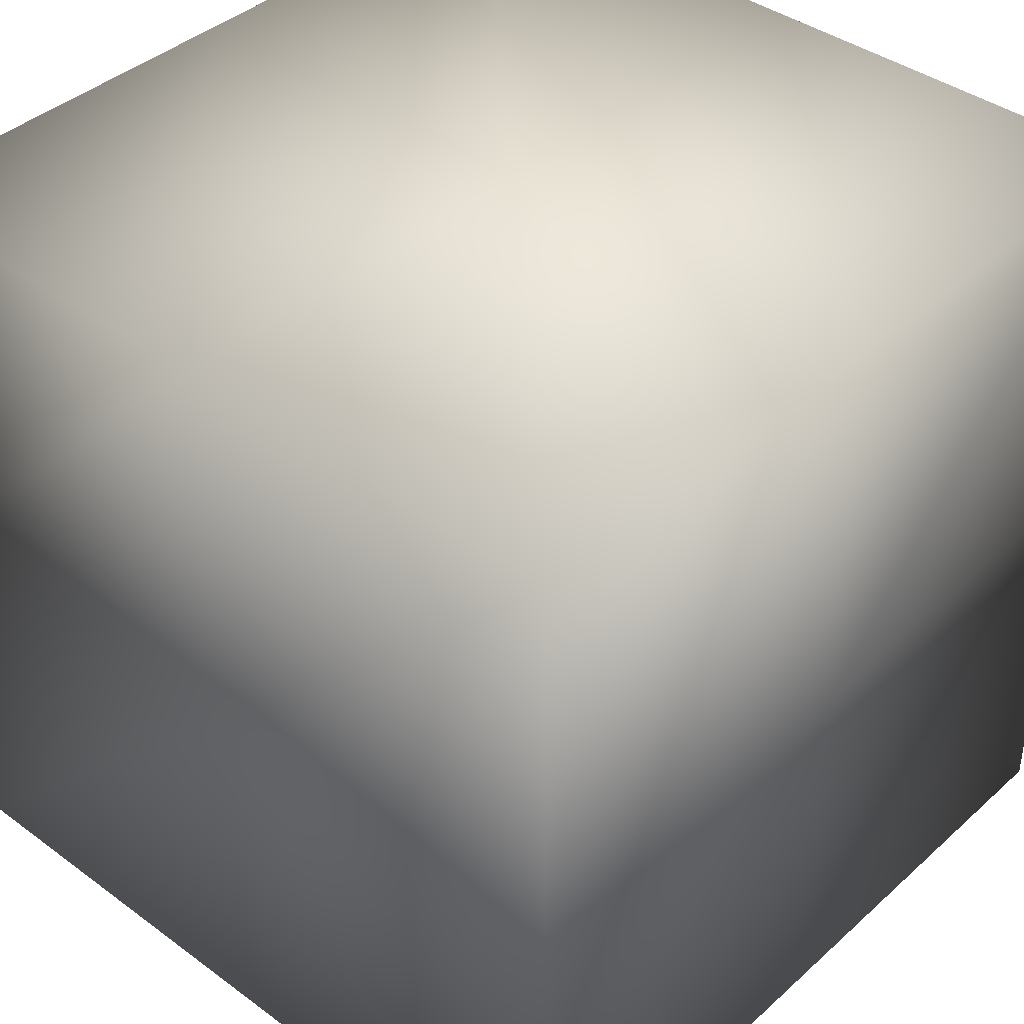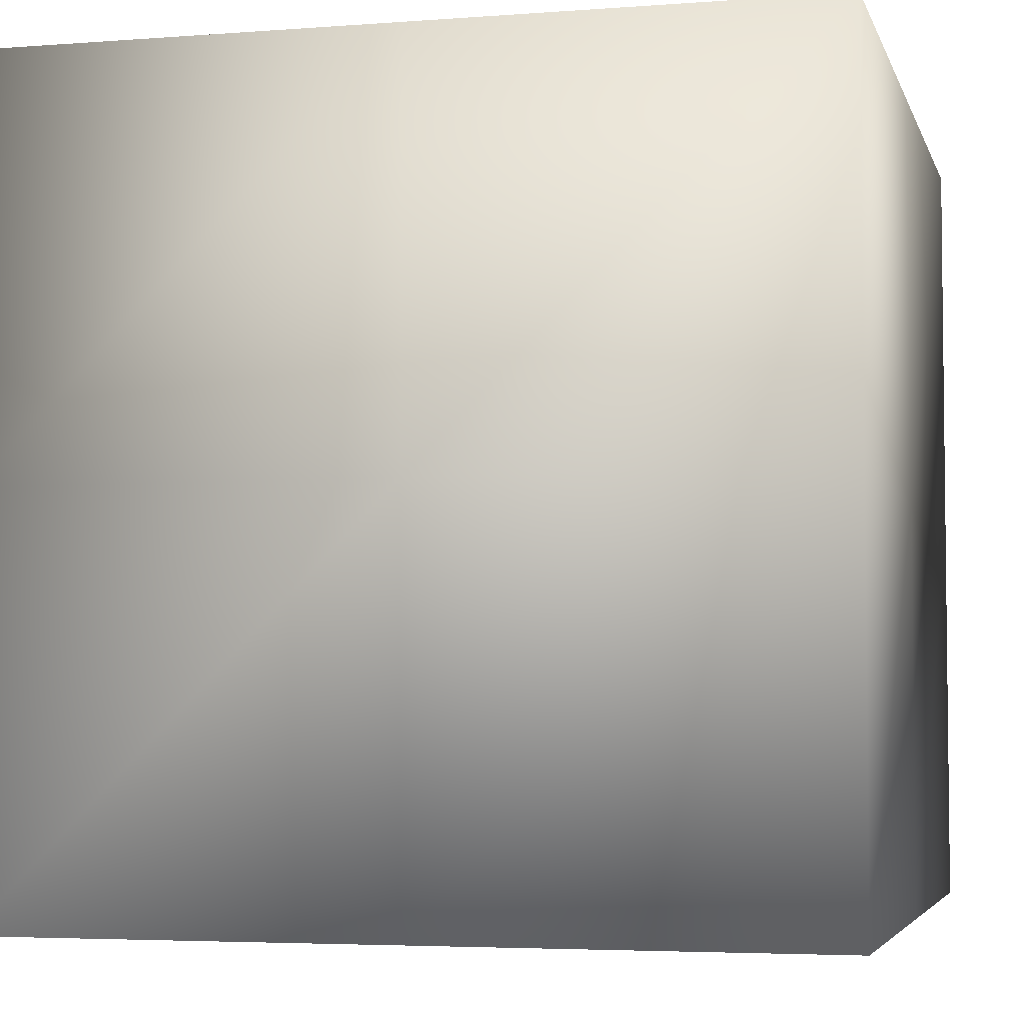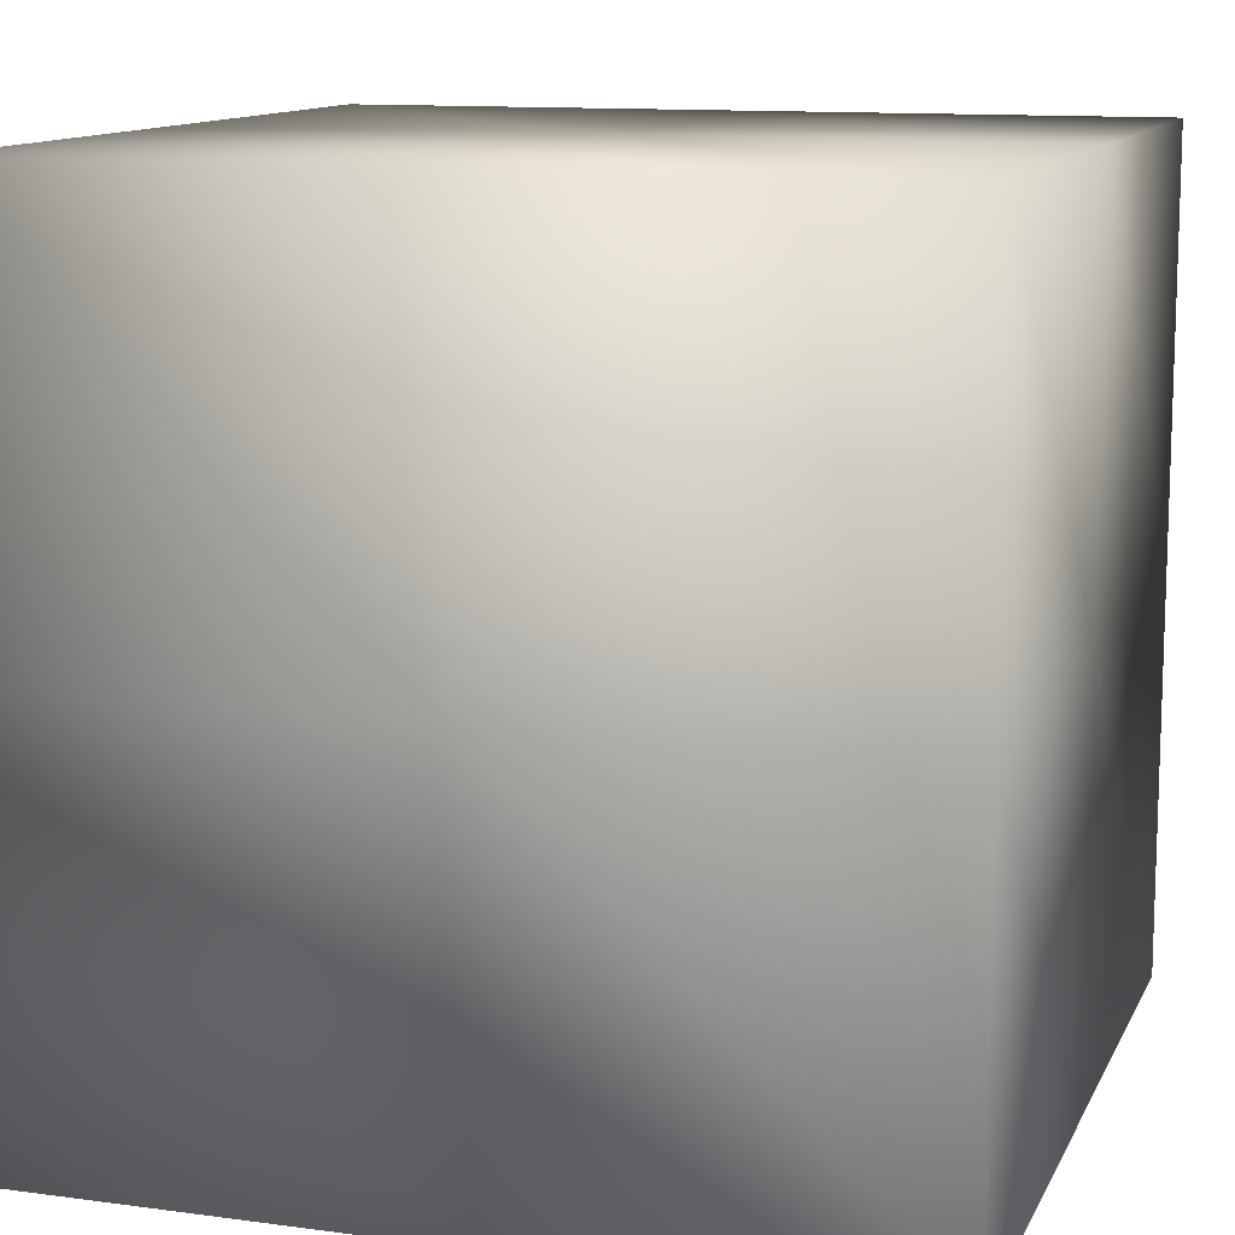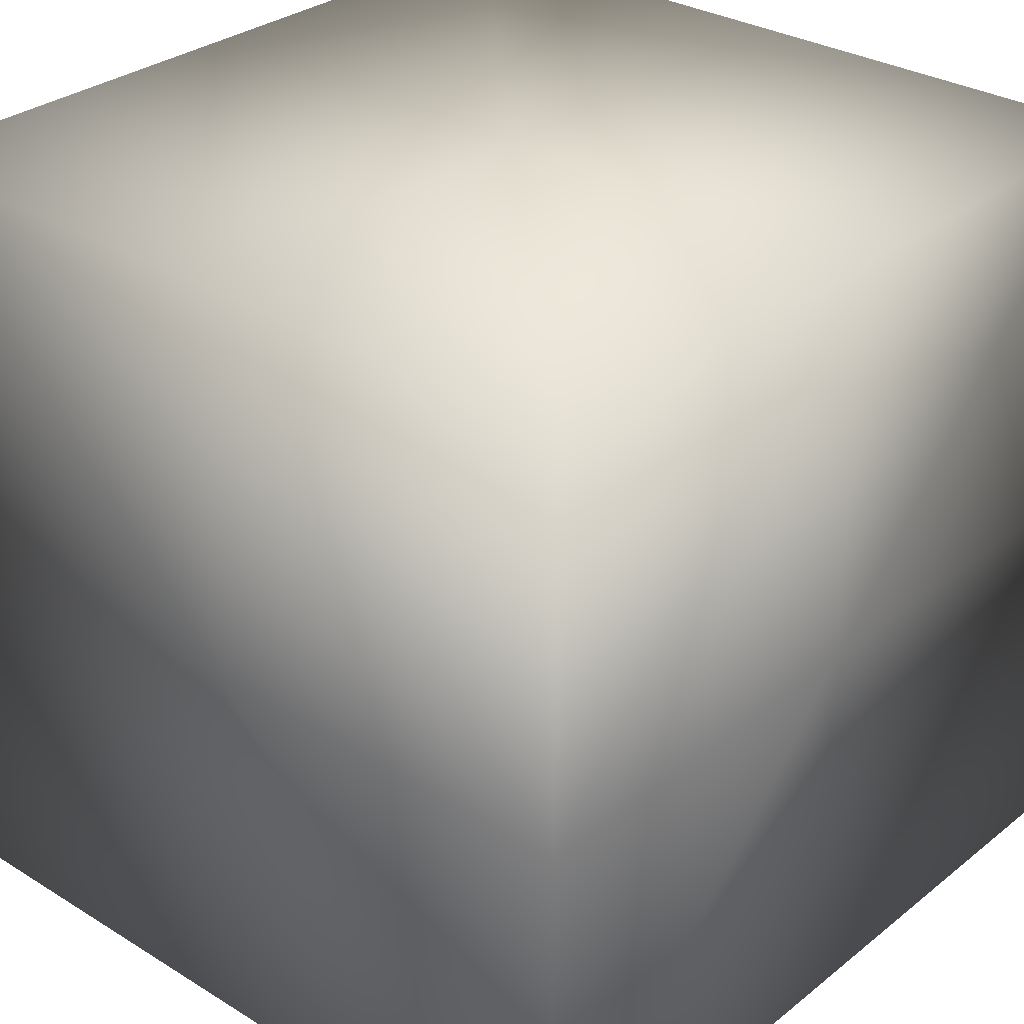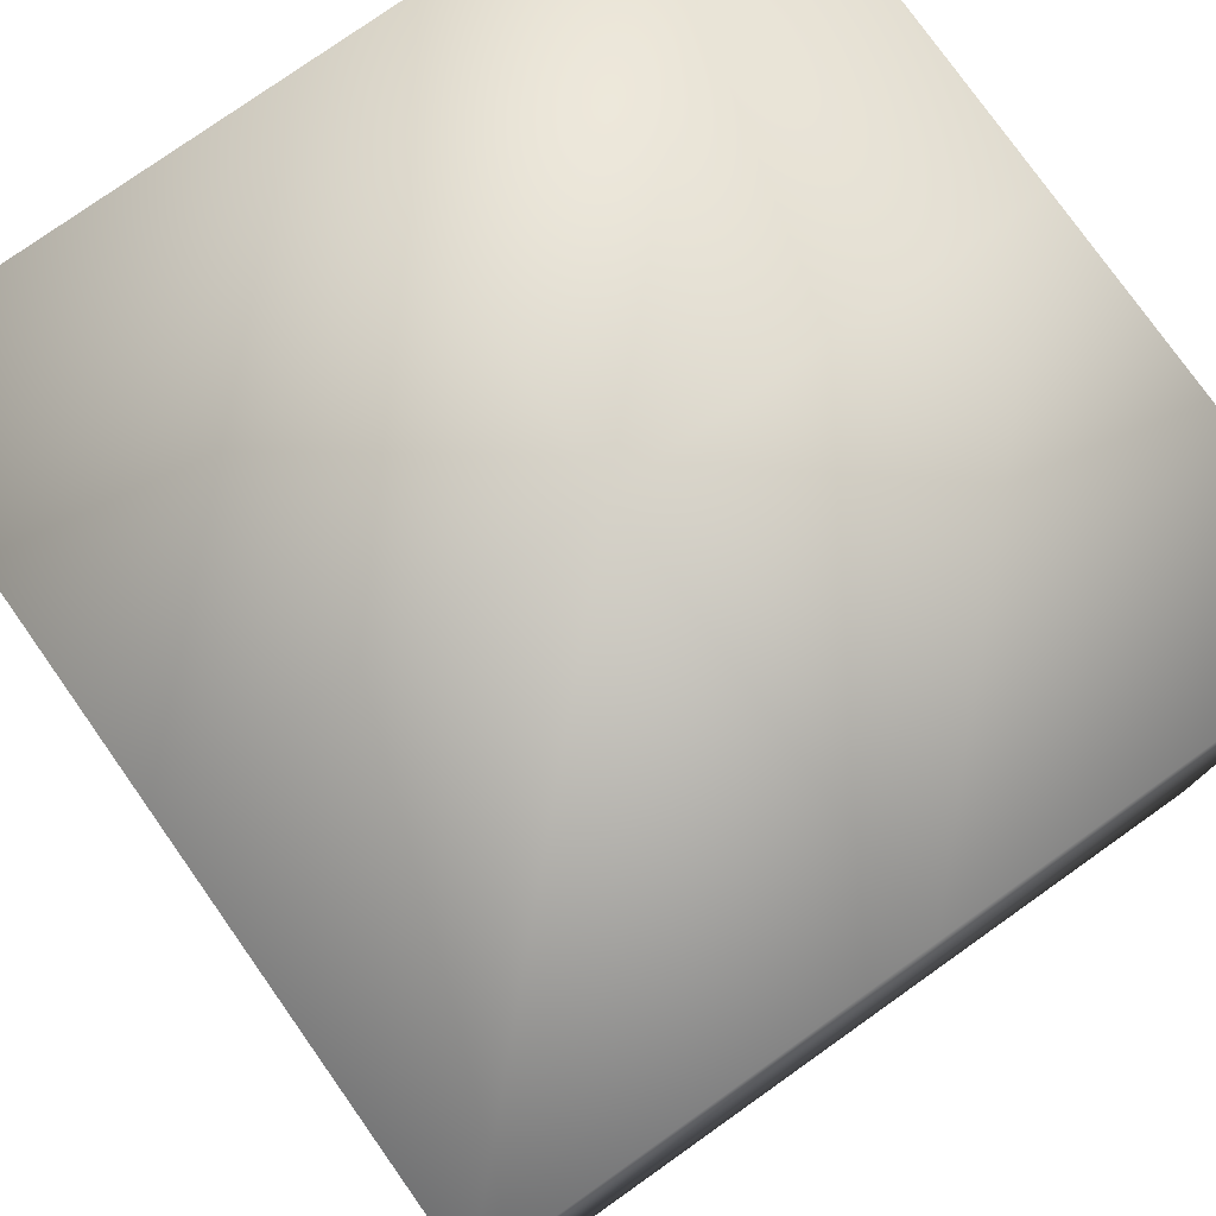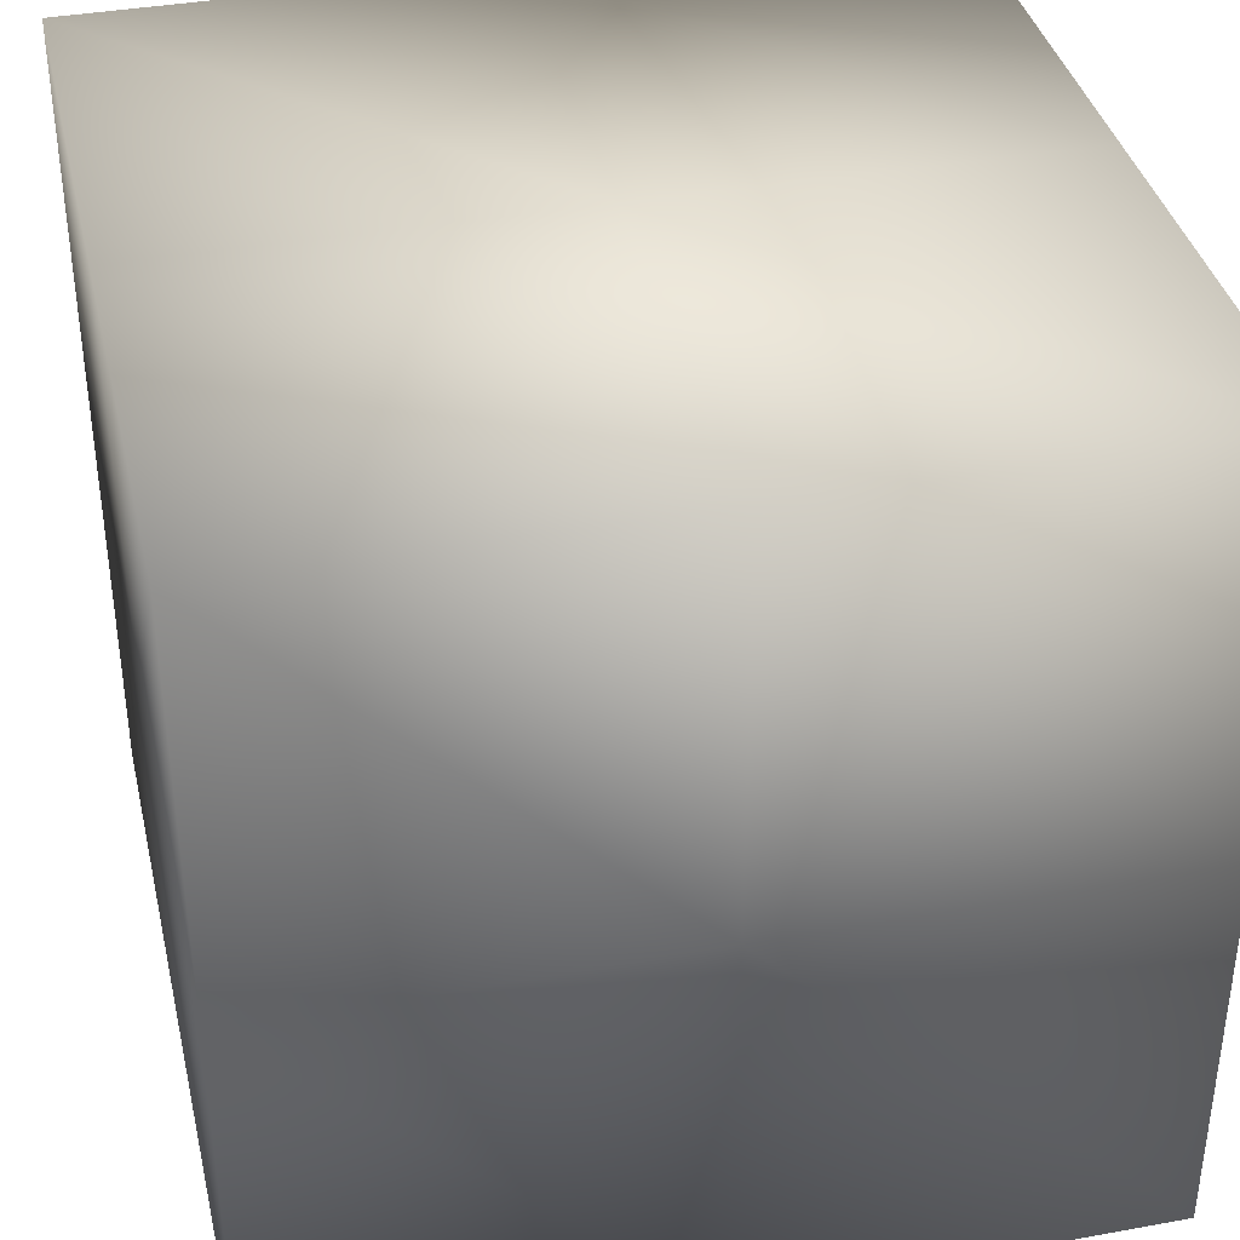
<metadata>
{"format":"obj","ext":"obj","renderer":"f3d","projection":"perspective","resolution":1024,"background":"white","views":[{"elev":40.0,"azim":42.2,"up":"+Y"},{"elev":-4.4,"azim":14.0,"up":"+Y"},{"elev":11.9,"azim":107.8,"up":"+Z"},{"elev":30.5,"azim":-48.5,"up":"+Z"},{"elev":77.9,"azim":54.7,"up":"+Y"},{"elev":37.9,"azim":77.0,"up":"+Z"}]}
</metadata>
<code>
v -1e-06 -0.05508 -0.03557
v -22.56 -0.055 -0.03558
v -22.56 -0.055 -22.58
v -0.001858 -0.05811 -22.58
v 0.001858 -0.05204 22.53
v -22.56 -0.055 22.53
v 22.55 -0.05516 -0.03558
v 22.55 -0.05516 -22.58
v 22.55 -0.05516 22.53
v -1e-06 45.06 -0.03557
v -0.001858 45.05 -22.58
v -22.56 45.06 -22.58
v -22.56 45.06 -0.03558
v 0.001858 45.06 22.53
v -22.56 45.06 22.53
v 22.55 45.06 -0.03558
v 22.55 45.06 -22.58
v 22.55 45.06 22.53
v -22.56 22.49 -0.03558
v -22.56 22.49 -22.58
v -22.56 22.49 22.53
v 22.55 22.49 -0.03558
v 22.55 22.49 22.53
v 22.55 22.49 -22.58
v 0.001858 22.5 22.53
v -0.001858 22.49 -22.58
g Regroup00
f 1 2 3
f 1 3 4
f 5 6 2
f 5 2 1
f 7 1 4
f 7 4 8
f 9 5 1
f 9 1 7
f 10 11 12
f 10 12 13
f 14 10 13
f 14 13 15
f 16 17 11
f 16 11 10
f 18 16 10
f 18 10 14
f 19 20 3
f 19 3 2
f 21 19 2
f 21 2 6
f 13 12 20
f 13 20 19
f 15 13 19
f 15 19 21
f 22 23 9
f 22 9 7
f 24 22 7
f 24 7 8
f 16 18 23
f 16 23 22
f 17 16 22
f 17 22 24
f 25 21 6
f 25 6 5
f 23 25 5
f 23 5 9
f 14 15 21
f 14 21 25
f 18 14 25
f 18 25 23
f 26 24 8
f 26 8 4
f 20 26 4
f 20 4 3
f 11 17 24
f 11 24 26
f 12 11 26
f 12 26 20

</code>
